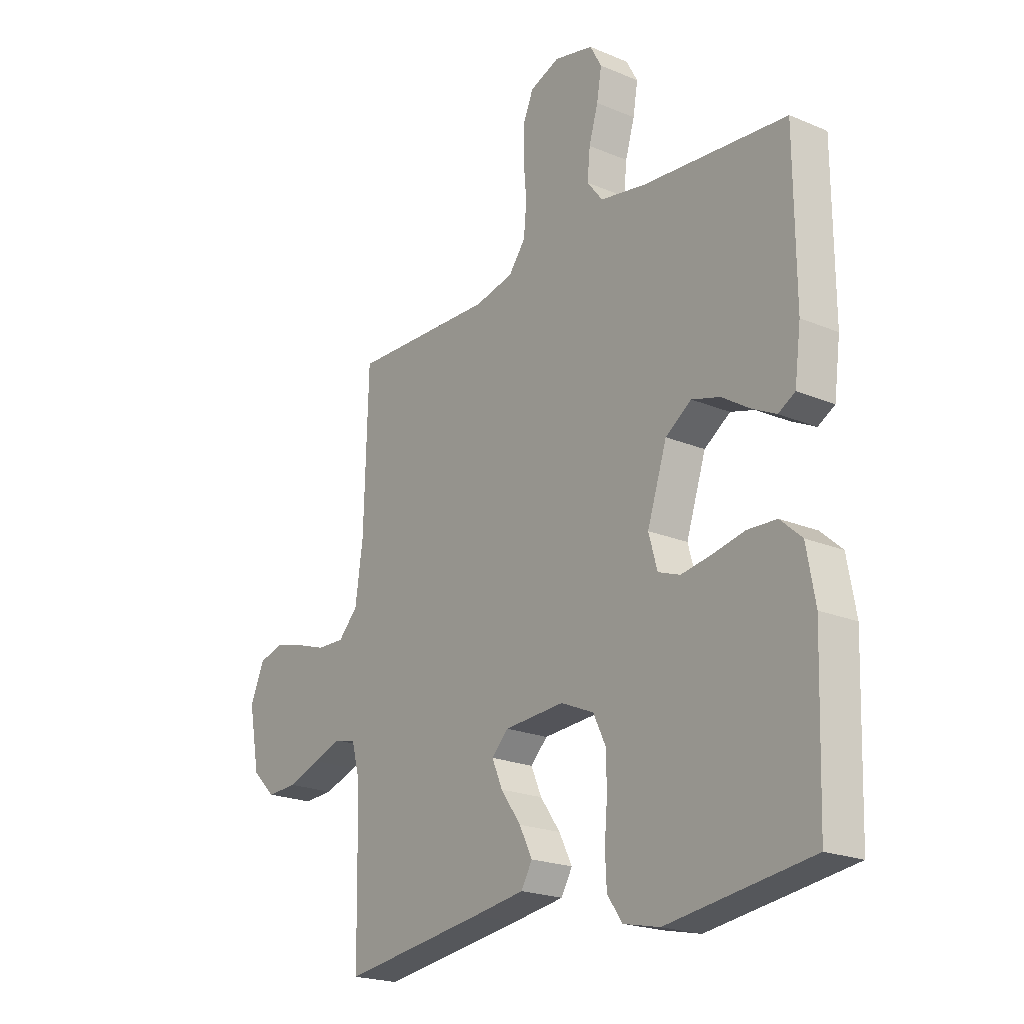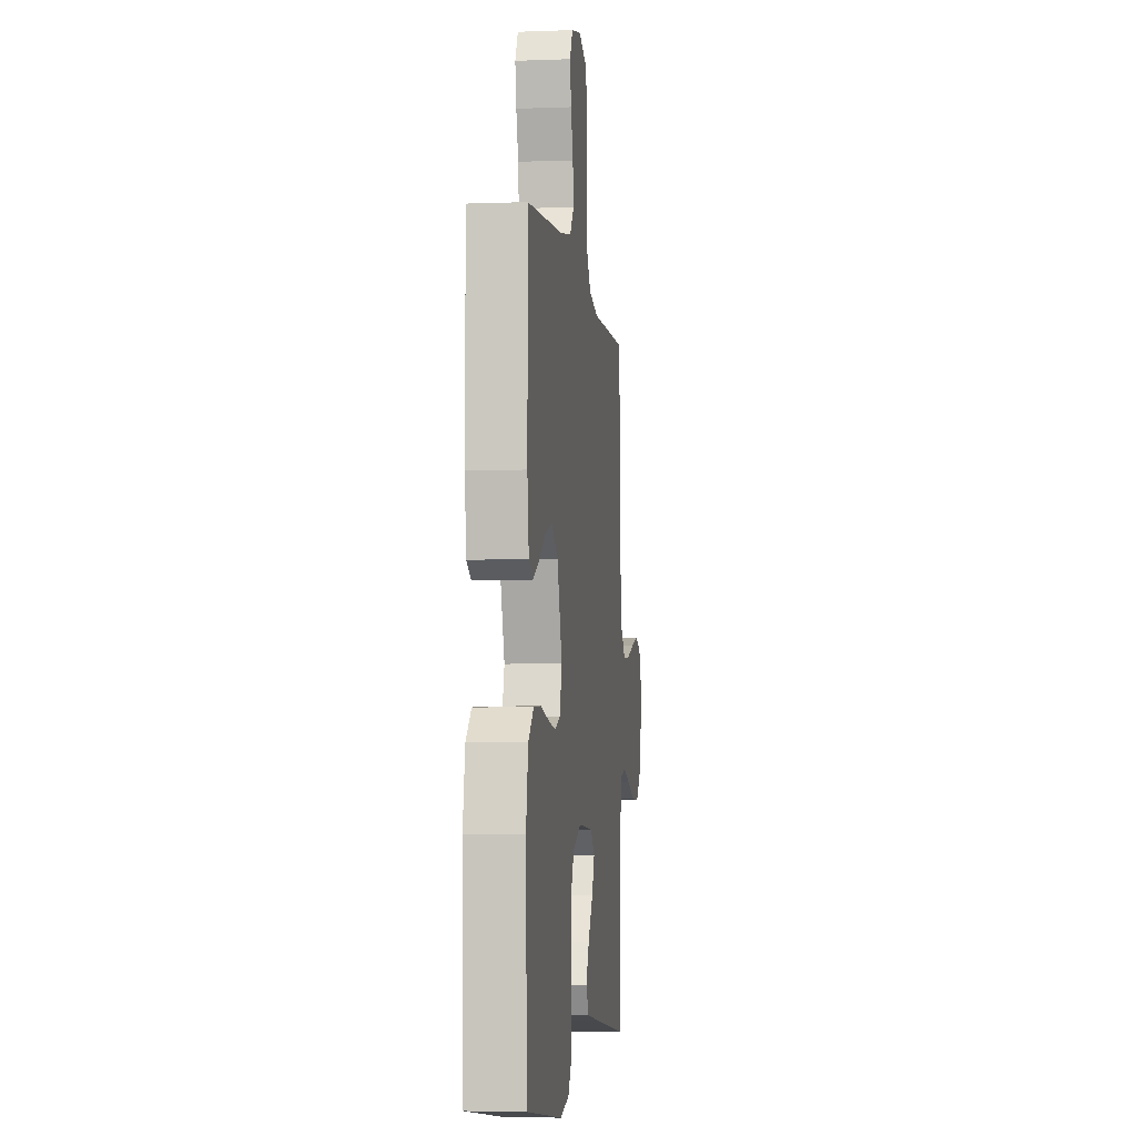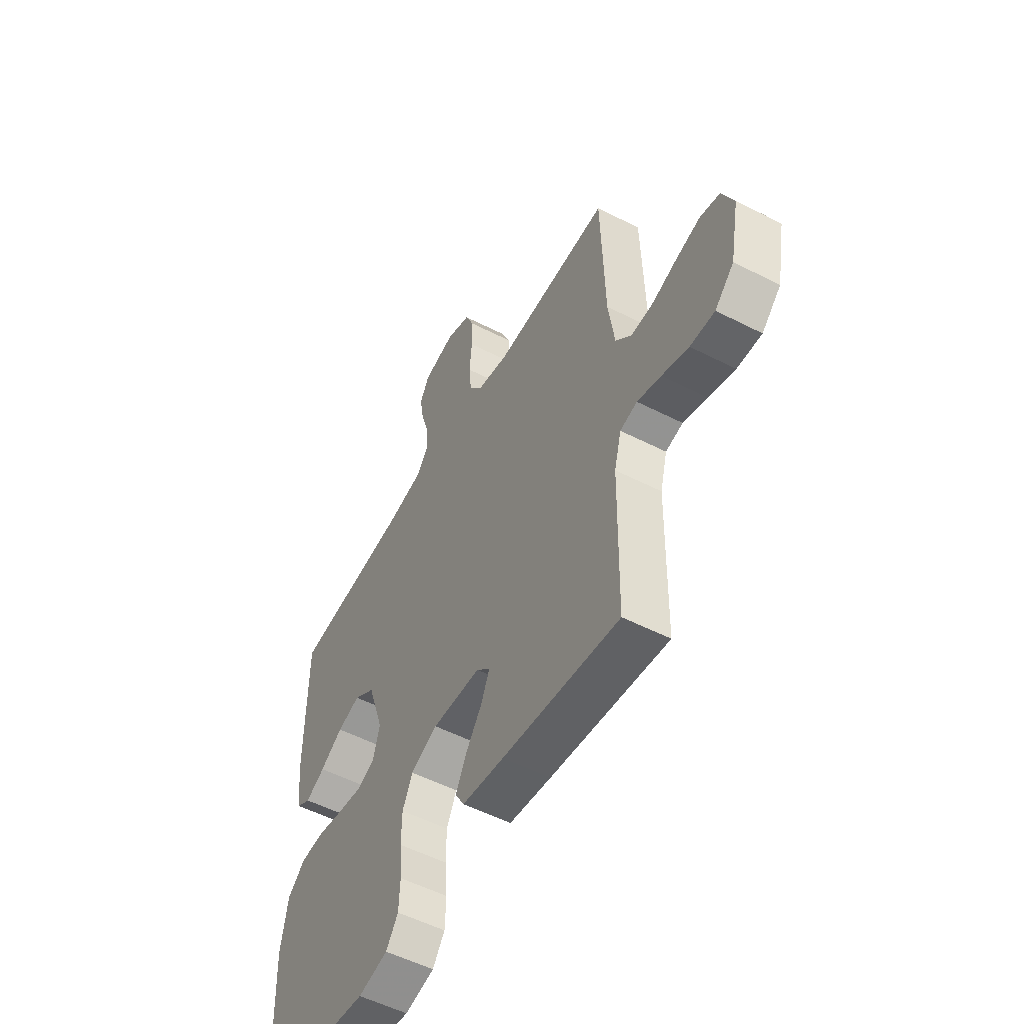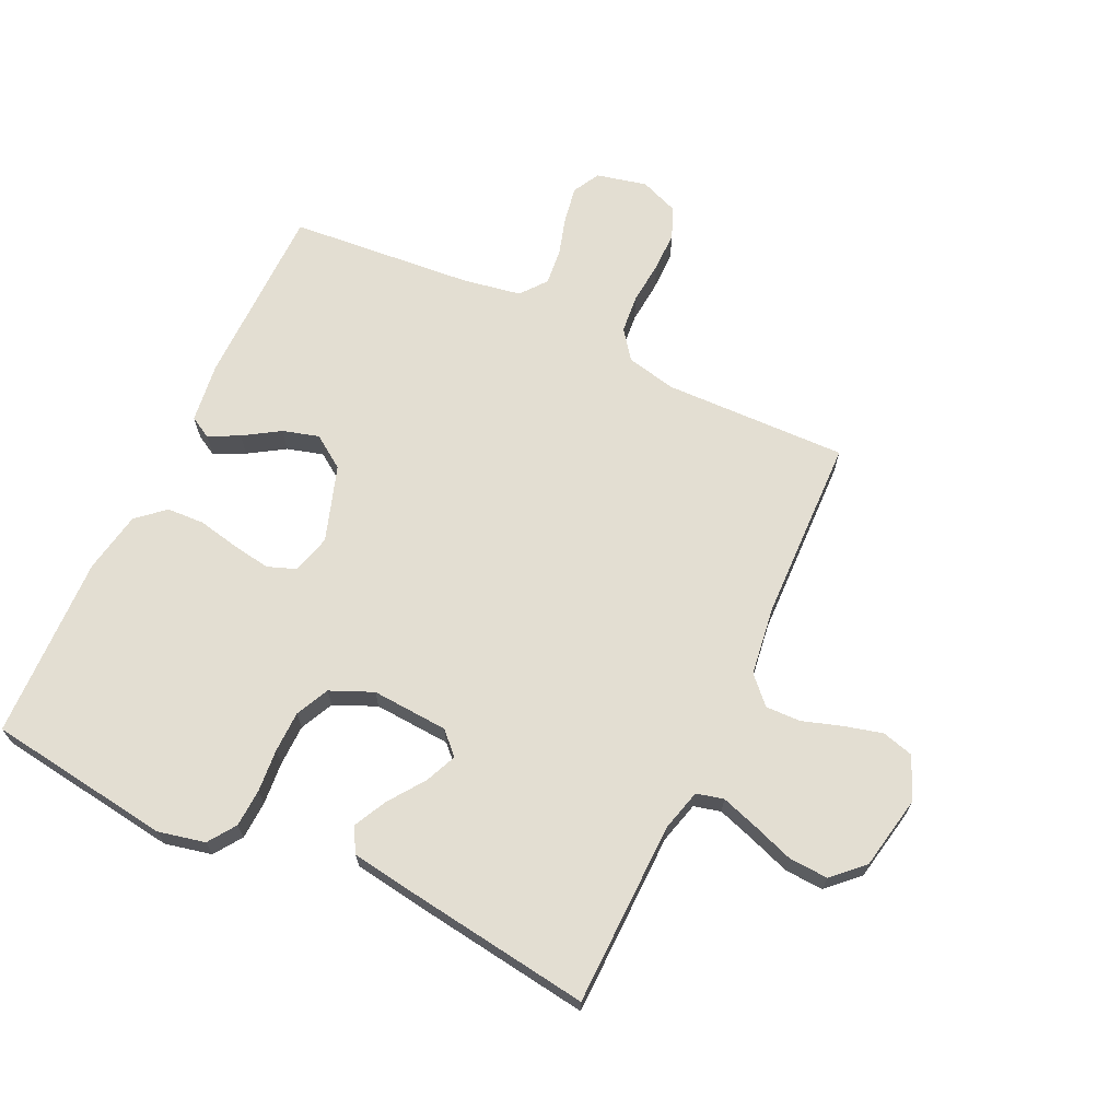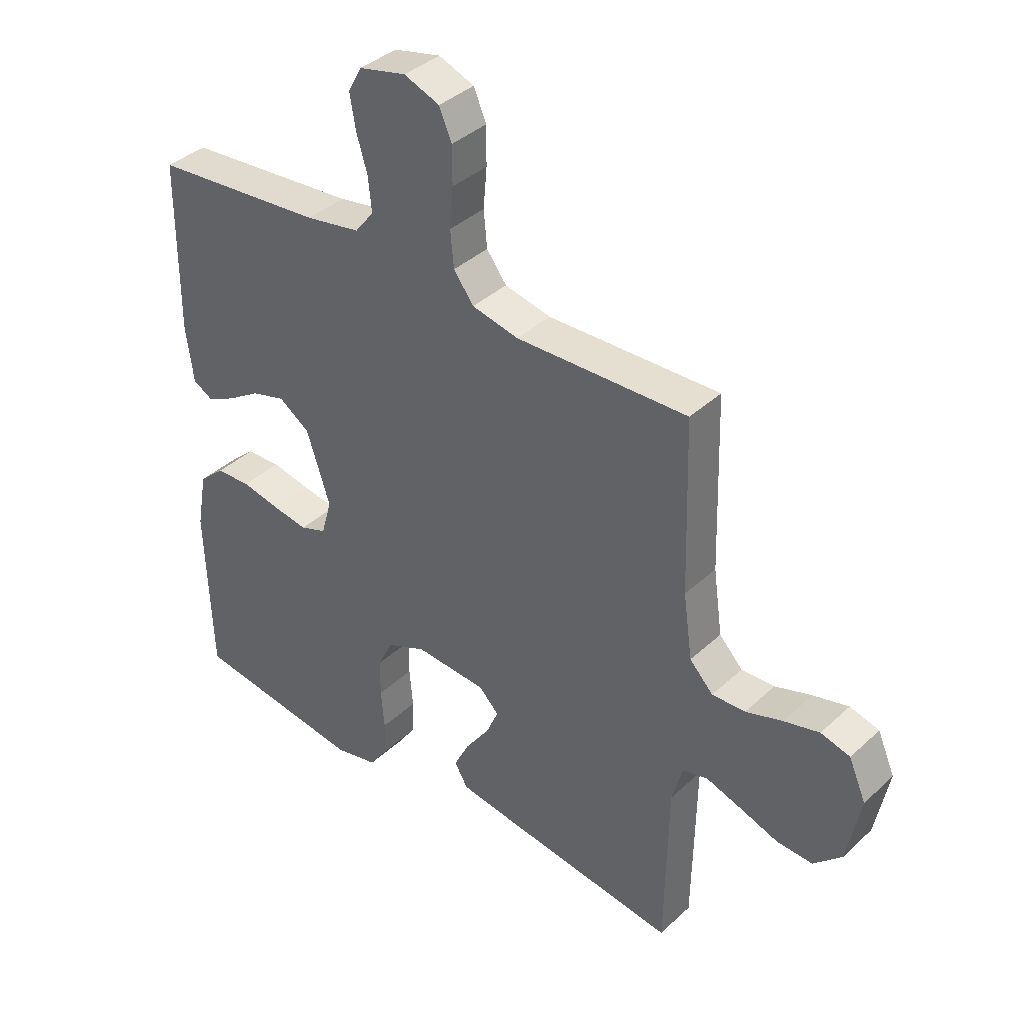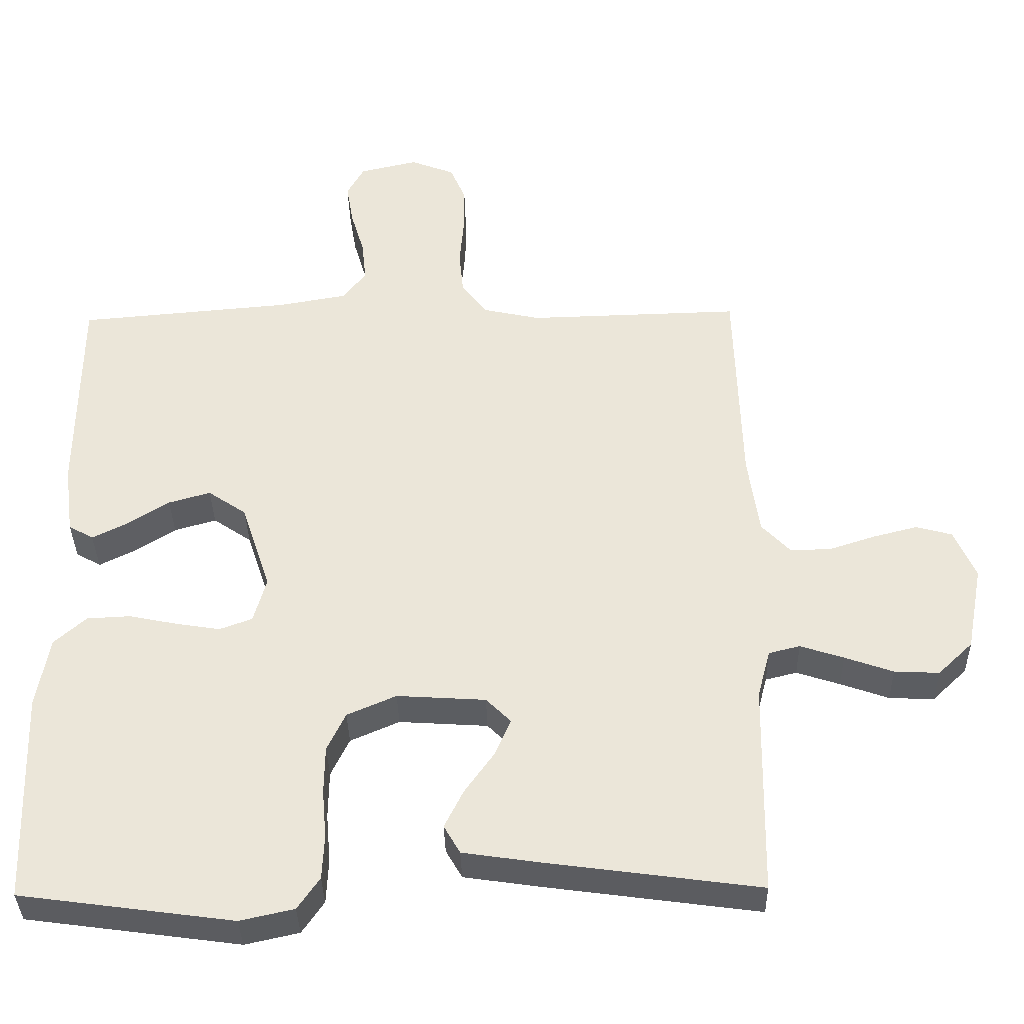
<metadata>
{"format":"obj","ext":"obj","renderer":"f3d","projection":"perspective","resolution":1024,"background":"white","views":[{"elev":-21.1,"azim":53.0,"up":"+Z"},{"elev":-4.6,"azim":96.9,"up":"+Z"},{"elev":-53.8,"azim":-118.6,"up":"+Z"},{"elev":67.6,"azim":-154.7,"up":"+Y"},{"elev":38.2,"azim":-139.2,"up":"+Z"},{"elev":-36.0,"azim":-178.8,"up":"+Z"}]}
</metadata>
<code>
v 0.5 0.07 -0.5
v 0.2 0.07 -0.541
v 0.124 0.07 -0.524
v 0.093 0.07 -0.479
v 0.09 0.07 -0.417
v 0.096 0.07 -0.347
v 0.095 0.07 -0.28
v 0.069 0.07 -0.226
v 0 0.07 -0.196
v -0.125 0.07 -0.204
v -0.16 0.07 -0.239
v -0.138 0.07 -0.29
v -0.096 0.07 -0.349
v -0.069 0.07 -0.403
v -0.092 0.07 -0.443
v -0.2 0.07 -0.459
v -0.5 0.07 -0.5
v -0.505 0.07 -0.2
v -0.523 0.07 -0.132
v -0.567 0.07 -0.121
v -0.628 0.07 -0.141
v -0.696 0.07 -0.165
v -0.759 0.07 -0.168
v -0.808 0.07 -0.121
v -0.831 0.07 0
v -0.801 0.07 0.069
v -0.75 0.07 0.083
v -0.688 0.07 0.067
v -0.624 0.07 0.046
v -0.566 0.07 0.044
v -0.525 0.07 0.087
v -0.509 0.07 0.2
v -0.5 0.07 0.5
v -0.2 0.07 0.492
v -0.119 0.07 0.51
v -0.084 0.07 0.556
v -0.078 0.07 0.619
v -0.084 0.07 0.689
v -0.084 0.07 0.755
v -0.062 0.07 0.806
v 0 0.07 0.83
v 0.082 0.07 0.811
v 0.106 0.07 0.767
v 0.096 0.07 0.708
v 0.077 0.07 0.644
v 0.071 0.07 0.585
v 0.104 0.07 0.543
v 0.2 0.07 0.526
v 0.5 0.07 0.5
v 0.502 0.07 0.2
v 0.489 0.07 0.102
v 0.454 0.07 0.082
v 0.404 0.07 0.107
v 0.346 0.07 0.144
v 0.287 0.07 0.161
v 0.233 0.07 0.124
v 0.192 0.07 0
v 0.21 0.07 -0.064
v 0.256 0.07 -0.081
v 0.318 0.07 -0.071
v 0.386 0.07 -0.057
v 0.447 0.07 -0.06
v 0.492 0.07 -0.1
v 0.51 0.07 -0.2
v 0.5 0 -0.5
v 0.2 0 -0.541
v 0.124 0 -0.524
v 0.093 0 -0.479
v 0.09 0 -0.417
v 0.096 0 -0.347
v 0.095 0 -0.28
v 0.069 0 -0.226
v 0 0 -0.196
v -0.125 0 -0.204
v -0.16 0 -0.239
v -0.138 0 -0.29
v -0.096 0 -0.349
v -0.069 0 -0.403
v -0.092 0 -0.443
v -0.2 0 -0.459
v -0.5 0 -0.5
v -0.505 0 -0.2
v -0.523 0 -0.132
v -0.567 0 -0.121
v -0.628 0 -0.141
v -0.696 0 -0.165
v -0.759 0 -0.168
v -0.808 0 -0.121
v -0.831 0 0
v -0.801 0 0.069
v -0.75 0 0.083
v -0.688 0 0.067
v -0.624 0 0.046
v -0.566 0 0.044
v -0.525 0 0.087
v -0.509 0 0.2
v -0.5 0 0.5
v -0.2 0 0.492
v -0.119 0 0.51
v -0.084 0 0.556
v -0.078 0 0.619
v -0.084 0 0.689
v -0.084 0 0.755
v -0.062 0 0.806
v 0 0 0.83
v 0.082 0 0.811
v 0.106 0 0.767
v 0.096 0 0.708
v 0.077 0 0.644
v 0.071 0 0.585
v 0.104 0 0.543
v 0.2 0 0.526
v 0.5 0 0.5
v 0.502 0 0.2
v 0.489 0 0.102
v 0.454 0 0.082
v 0.404 0 0.107
v 0.346 0 0.144
v 0.287 0 0.161
v 0.233 0 0.124
v 0.192 0 0
v 0.21 0 -0.064
v 0.256 0 -0.081
v 0.318 0 -0.071
v 0.386 0 -0.057
v 0.447 0 -0.06
v 0.492 0 -0.1
v 0.51 0 -0.2
f 4 5 6
f 3 4 6
f 2 3 6
f 1 2 6
f 64 1 6
f 63 64 6
f 62 63 6
f 61 62 6
f 60 61 6
f 59 60 6 7
f 58 59 7 8
f 57 58 8 9
f 56 57 9 10
f 52 53 54
f 51 52 54
f 50 51 54
f 49 50 54
f 48 49 54
f 47 48 54 55
f 46 47 55 56
f 43 44 45
f 42 43 45
f 41 42 45
f 40 41 45
f 39 40 45
f 38 39 45
f 37 38 45
f 36 37 45 46
f 46 56 10
f 36 46 10
f 35 36 10
f 32 33 34
f 35 10 11
f 34 35 11
f 32 34 11
f 31 32 11
f 27 28 29
f 26 27 29
f 25 26 29
f 24 25 29
f 23 24 29
f 22 23 29
f 21 22 29
f 20 21 29 30
f 19 20 30 31
f 16 17 18
f 15 16 18
f 14 15 18
f 13 14 18
f 12 13 18
f 18 19 31
f 12 18 31
f 11 12 31
f 70 69 68
f 70 68 67
f 70 67 66
f 70 66 65
f 70 65 128
f 70 128 127
f 70 127 126
f 70 126 125
f 70 125 124
f 71 70 124 123
f 72 71 123 122
f 73 72 122 121
f 74 73 121 120
f 118 117 116
f 118 116 115
f 118 115 114
f 118 114 113
f 118 113 112
f 119 118 112 111
f 120 119 111 110
f 109 108 107
f 109 107 106
f 109 106 105
f 109 105 104
f 109 104 103
f 109 103 102
f 109 102 101
f 110 109 101 100
f 74 120 110
f 74 110 100
f 74 100 99
f 98 97 96
f 75 74 99
f 75 99 98
f 75 98 96
f 75 96 95
f 93 92 91
f 93 91 90
f 93 90 89
f 93 89 88
f 93 88 87
f 93 87 86
f 93 86 85
f 94 93 85 84
f 95 94 84 83
f 82 81 80
f 82 80 79
f 82 79 78
f 82 78 77
f 82 77 76
f 95 83 82
f 95 82 76
f 95 76 75
f 1 65 66 2
f 2 66 67 3
f 3 67 68 4
f 4 68 69 5
f 5 69 70 6
f 6 70 71 7
f 7 71 72 8
f 8 72 73 9
f 9 73 74 10
f 10 74 75 11
f 11 75 76 12
f 12 76 77 13
f 13 77 78 14
f 14 78 79 15
f 15 79 80 16
f 16 80 81 17
f 17 81 82 18
f 18 82 83 19
f 19 83 84 20
f 20 84 85 21
f 21 85 86 22
f 22 86 87 23
f 23 87 88 24
f 24 88 89 25
f 25 89 90 26
f 26 90 91 27
f 27 91 92 28
f 28 92 93 29
f 29 93 94 30
f 30 94 95 31
f 31 95 96 32
f 32 96 97 33
f 33 97 98 34
f 34 98 99 35
f 35 99 100 36
f 36 100 101 37
f 37 101 102 38
f 38 102 103 39
f 39 103 104 40
f 40 104 105 41
f 41 105 106 42
f 42 106 107 43
f 43 107 108 44
f 44 108 109 45
f 45 109 110 46
f 46 110 111 47
f 47 111 112 48
f 48 112 113 49
f 49 113 114 50
f 50 114 115 51
f 51 115 116 52
f 52 116 117 53
f 53 117 118 54
f 54 118 119 55
f 55 119 120 56
f 56 120 121 57
f 57 121 122 58
f 58 122 123 59
f 59 123 124 60
f 60 124 125 61
f 61 125 126 62
f 62 126 127 63
f 63 127 128 64
f 64 128 65 1

</code>
